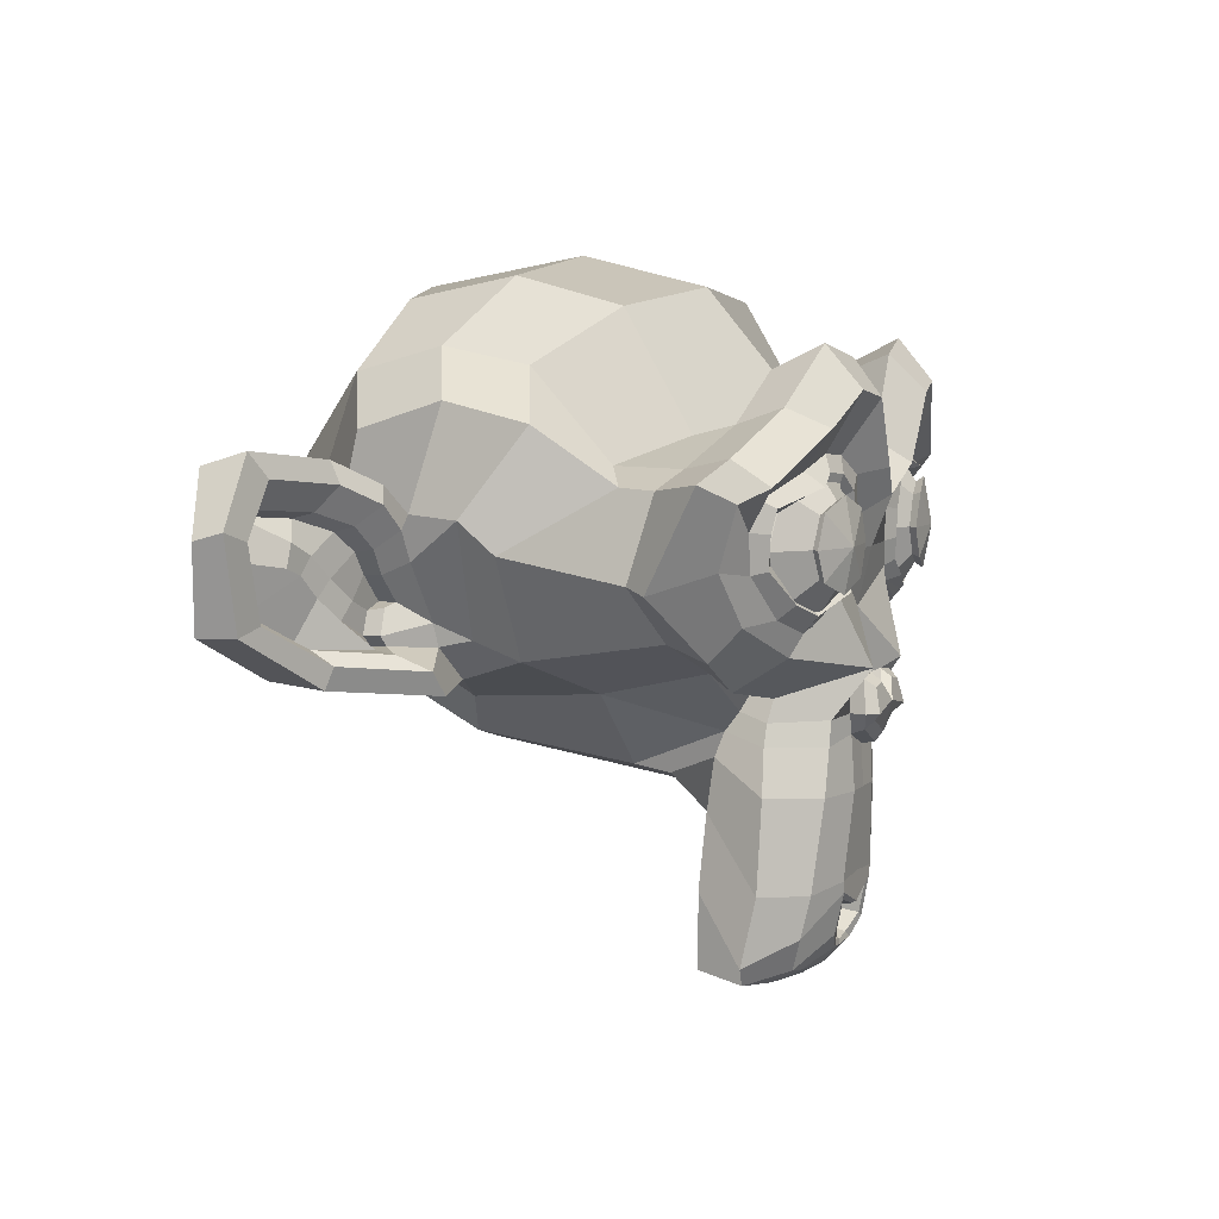
<metadata>
{"format":"obj","ext":"obj","renderer":"f3d","projection":"perspective","resolution":1024,"background":"white","views":[{"elev":7.2,"azim":-66.8,"up":"+Y"}]}
</metadata>
<code>
o Suzanne
v 0.4375 0.1641 0.7656
v -0.4375 0.1641 0.7656
v 0.5 0.09375 0.6875
v -0.5 0.09375 0.6875
v 0.5469 0.05469 0.5781
v -0.5469 0.05469 0.5781
v 0.3516 -0.02344 0.6172
v -0.3516 -0.02344 0.6172
v 0.3516 0.03125 0.7188
v -0.3516 0.03125 0.7188
v 0.3516 0.1328 0.7812
v -0.3516 0.1328 0.7812
v 0.2734 0.1641 0.7969
v -0.2734 0.1641 0.7969
v 0.2031 0.09375 0.7422
v -0.2031 0.09375 0.7422
v 0.1562 0.05469 0.6484
v -0.1562 0.05469 0.6484
v 0.07812 0.2422 0.6562
v -0.07812 0.2422 0.6562
v 0.1406 0.2422 0.7422
v -0.1406 0.2422 0.7422
v 0.2422 0.2422 0.7969
v -0.2422 0.2422 0.7969
v 0.2734 0.3281 0.7969
v -0.2734 0.3281 0.7969
v 0.2031 0.3906 0.7422
v -0.2031 0.3906 0.7422
v 0.1562 0.4375 0.6484
v -0.1562 0.4375 0.6484
v 0.3516 0.5156 0.6172
v -0.3516 0.5156 0.6172
v 0.3516 0.4531 0.7188
v -0.3516 0.4531 0.7188
v 0.3516 0.3594 0.7812
v -0.3516 0.3594 0.7812
v 0.4375 0.3281 0.7656
v -0.4375 0.3281 0.7656
v 0.5 0.3906 0.6875
v -0.5 0.3906 0.6875
v 0.5469 0.4375 0.5781
v -0.5469 0.4375 0.5781
v 0.625 0.2422 0.5625
v -0.625 0.2422 0.5625
v 0.5625 0.2422 0.6719
v -0.5625 0.2422 0.6719
v 0.4688 0.2422 0.7578
v -0.4688 0.2422 0.7578
v 0.4766 0.2422 0.7734
v -0.4766 0.2422 0.7734
v 0.4453 0.3359 0.7812
v -0.4453 0.3359 0.7812
v 0.3516 0.375 0.8047
v -0.3516 0.375 0.8047
v 0.2656 0.3359 0.8203
v -0.2656 0.3359 0.8203
v 0.2266 0.2422 0.8203
v -0.2266 0.2422 0.8203
v 0.2656 0.1562 0.8203
v -0.2656 0.1562 0.8203
v 0.3516 0.2422 0.8281
v -0.3516 0.2422 0.8281
v 0.3516 0.1172 0.8047
v -0.3516 0.1172 0.8047
v 0.4453 0.1562 0.7812
v -0.4453 0.1562 0.7812
v 0 0.4297 0.7422
v 0 0.3516 0.8203
v 0 -0.6797 0.7344
v 0 -0.3203 0.7812
v 0 -0.1875 0.7969
v 0 -0.7734 0.7188
v 0 0.4062 0.6016
v 0 0.5703 0.5703
v 0 0.8984 -0.5469
v 0 0.5625 -0.8516
v 0 0.07031 -0.8281
v 0 -0.3828 -0.3516
v 0.2031 -0.1875 0.5625
v -0.2031 -0.1875 0.5625
v 0.3125 -0.4375 0.5703
v -0.3125 -0.4375 0.5703
v 0.3516 -0.6953 0.5703
v -0.3516 -0.6953 0.5703
v 0.3672 -0.8906 0.5312
v -0.3672 -0.8906 0.5312
v 0.3281 -0.9453 0.5234
v -0.3281 -0.9453 0.5234
v 0.1797 -0.9688 0.5547
v -0.1797 -0.9688 0.5547
v 0 -0.9844 0.5781
v 0.4375 -0.1406 0.5312
v -0.4375 -0.1406 0.5312
v 0.6328 -0.03906 0.5391
v -0.6328 -0.03906 0.5391
v 0.8281 0.1484 0.4453
v -0.8281 0.1484 0.4453
v 0.8594 0.4297 0.5938
v -0.8594 0.4297 0.5938
v 0.7109 0.4844 0.625
v -0.7109 0.4844 0.625
v 0.4922 0.6016 0.6875
v -0.4922 0.6016 0.6875
v 0.3203 0.7578 0.7344
v -0.3203 0.7578 0.7344
v 0.1562 0.7188 0.7578
v -0.1562 0.7188 0.7578
v 0.0625 0.4922 0.75
v -0.0625 0.4922 0.75
v 0.1641 0.4141 0.7734
v -0.1641 0.4141 0.7734
v 0.125 0.3047 0.7656
v -0.125 0.3047 0.7656
v 0.2031 0.09375 0.7422
v -0.2031 0.09375 0.7422
v 0.375 0.01562 0.7031
v -0.375 0.01562 0.7031
v 0.4922 0.0625 0.6719
v -0.4922 0.0625 0.6719
v 0.625 0.1875 0.6484
v -0.625 0.1875 0.6484
v 0.6406 0.2969 0.6484
v -0.6406 0.2969 0.6484
v 0.6016 0.375 0.6641
v -0.6016 0.375 0.6641
v 0.4297 0.4375 0.7188
v -0.4297 0.4375 0.7188
v 0.25 0.4688 0.7578
v -0.25 0.4688 0.7578
v 0 -0.7656 0.7344
v 0.1094 -0.7188 0.7344
v -0.1094 -0.7188 0.7344
v 0.1172 -0.8359 0.7109
v -0.1172 -0.8359 0.7109
v 0.0625 -0.8828 0.6953
v -0.0625 -0.8828 0.6953
v 0 -0.8906 0.6875
v 0 -0.1953 0.75
v 0 -0.1406 0.7422
v 0.1016 -0.1484 0.7422
v -0.1016 -0.1484 0.7422
v 0.125 -0.2266 0.75
v -0.125 -0.2266 0.75
v 0.08594 -0.2891 0.7422
v -0.08594 -0.2891 0.7422
v 0.3984 -0.04688 0.6719
v -0.3984 -0.04688 0.6719
v 0.6172 0.05469 0.625
v -0.6172 0.05469 0.625
v 0.7266 0.2031 0.6016
v -0.7266 0.2031 0.6016
v 0.7422 0.375 0.6562
v -0.7422 0.375 0.6562
v 0.6875 0.4141 0.7266
v -0.6875 0.4141 0.7266
v 0.4375 0.5469 0.7969
v -0.4375 0.5469 0.7969
v 0.3125 0.6406 0.8359
v -0.3125 0.6406 0.8359
v 0.2031 0.6172 0.8516
v -0.2031 0.6172 0.8516
v 0.1016 0.4297 0.8438
v -0.1016 0.4297 0.8438
v 0.125 -0.1016 0.8125
v -0.125 -0.1016 0.8125
v 0.2109 -0.4453 0.7109
v -0.2109 -0.4453 0.7109
v 0.25 -0.7031 0.6875
v -0.25 -0.7031 0.6875
v 0.2656 -0.8203 0.6641
v -0.2656 -0.8203 0.6641
v 0.2344 -0.9141 0.6328
v -0.2344 -0.9141 0.6328
v 0.1641 -0.9297 0.6328
v -0.1641 -0.9297 0.6328
v 0 -0.9453 0.6406
v 0 0.04688 0.7266
v 0 0.2109 0.7656
v 0.3281 0.4766 0.7422
v -0.3281 0.4766 0.7422
v 0.1641 0.1406 0.75
v -0.1641 0.1406 0.75
v 0.1328 0.2109 0.7578
v -0.1328 0.2109 0.7578
v 0.1172 -0.6875 0.7344
v -0.1172 -0.6875 0.7344
v 0.07812 -0.4453 0.75
v -0.07812 -0.4453 0.75
v 0 -0.4453 0.75
v 0 -0.3281 0.7422
v 0.09375 -0.2734 0.7812
v -0.09375 -0.2734 0.7812
v 0.1328 -0.2266 0.7969
v -0.1328 -0.2266 0.7969
v 0.1094 -0.1328 0.7812
v -0.1094 -0.1328 0.7812
v 0.03906 -0.125 0.7812
v -0.03906 -0.125 0.7812
v 0 -0.2031 0.8281
v 0.04688 -0.1484 0.8125
v -0.04688 -0.1484 0.8125
v 0.09375 -0.1562 0.8125
v -0.09375 -0.1562 0.8125
v 0.1094 -0.2266 0.8281
v -0.1094 -0.2266 0.8281
v 0.07812 -0.25 0.8047
v -0.07812 -0.25 0.8047
v 0 -0.2891 0.8047
v 0.2578 -0.3125 0.5547
v -0.2578 -0.3125 0.5547
v 0.1641 -0.2422 0.7109
v -0.1641 -0.2422 0.7109
v 0.1797 -0.3125 0.7109
v -0.1797 -0.3125 0.7109
v 0.2344 -0.25 0.5547
v -0.2344 -0.25 0.5547
v 0 -0.875 0.6875
v 0.04688 -0.8672 0.6875
v -0.04688 -0.8672 0.6875
v 0.09375 -0.8203 0.7109
v -0.09375 -0.8203 0.7109
v 0.09375 -0.7422 0.7266
v -0.09375 -0.7422 0.7266
v 0 -0.7812 0.6562
v 0.09375 -0.75 0.6641
v -0.09375 -0.75 0.6641
v 0.09375 -0.8125 0.6406
v -0.09375 -0.8125 0.6406
v 0.04688 -0.8516 0.6328
v -0.04688 -0.8516 0.6328
v 0 -0.8594 0.6328
v 0.1719 0.2188 0.7812
v -0.1719 0.2188 0.7812
v 0.1875 0.1562 0.7734
v -0.1875 0.1562 0.7734
v 0.3359 0.4297 0.7578
v -0.3359 0.4297 0.7578
v 0.2734 0.4219 0.7734
v -0.2734 0.4219 0.7734
v 0.4219 0.3984 0.7734
v -0.4219 0.3984 0.7734
v 0.5625 0.3516 0.6953
v -0.5625 0.3516 0.6953
v 0.5859 0.2891 0.6875
v -0.5859 0.2891 0.6875
v 0.5781 0.1953 0.6797
v -0.5781 0.1953 0.6797
v 0.4766 0.1016 0.7188
v -0.4766 0.1016 0.7188
v 0.375 0.0625 0.7422
v -0.375 0.0625 0.7422
v 0.2266 0.1094 0.7812
v -0.2266 0.1094 0.7812
v 0.1797 0.2969 0.7812
v -0.1797 0.2969 0.7812
v 0.2109 0.375 0.7812
v -0.2109 0.375 0.7812
v 0.2344 0.3594 0.7578
v -0.2344 0.3594 0.7578
v 0.1953 0.2969 0.7578
v -0.1953 0.2969 0.7578
v 0.2422 0.125 0.7578
v -0.2422 0.125 0.7578
v 0.375 0.08594 0.7266
v -0.375 0.08594 0.7266
v 0.4609 0.1172 0.7031
v -0.4609 0.1172 0.7031
v 0.5469 0.2109 0.6719
v -0.5469 0.2109 0.6719
v 0.5547 0.2812 0.6719
v -0.5547 0.2812 0.6719
v 0.5312 0.3359 0.6797
v -0.5312 0.3359 0.6797
v 0.4141 0.3906 0.75
v -0.4141 0.3906 0.75
v 0.2812 0.3984 0.7656
v -0.2812 0.3984 0.7656
v 0.3359 0.4062 0.75
v -0.3359 0.4062 0.75
v 0.2031 0.1719 0.75
v -0.2031 0.1719 0.75
v 0.1953 0.2266 0.75
v -0.1953 0.2266 0.75
v 0.1094 0.4609 0.6094
v -0.1094 0.4609 0.6094
v 0.1953 0.6641 0.6172
v -0.1953 0.6641 0.6172
v 0.3359 0.6875 0.5938
v -0.3359 0.6875 0.5938
v 0.4844 0.5547 0.5547
v -0.4844 0.5547 0.5547
v 0.6797 0.4531 0.4922
v -0.6797 0.4531 0.4922
v 0.7969 0.4062 0.4609
v -0.7969 0.4062 0.4609
v 0.7734 0.1641 0.375
v -0.7734 0.1641 0.375
v 0.6016 0 0.4141
v -0.6016 0 0.4141
v 0.4375 -0.09375 0.4688
v -0.4375 -0.09375 0.4688
v 0 0.8984 0.2891
v 0 0.9844 -0.07812
v 0 -0.1953 -0.6719
v 0 -0.4609 0.1875
v 0 -0.9766 0.4609
v 0 -0.8047 0.3438
v 0 -0.5703 0.3203
v 0 -0.4844 0.2812
v 0.8516 0.2344 0.05469
v -0.8516 0.2344 0.05469
v 0.8594 0.3203 -0.04688
v -0.8594 0.3203 -0.04688
v 0.7734 0.2656 -0.4375
v -0.7734 0.2656 -0.4375
v 0.4609 0.4375 -0.7031
v -0.4609 0.4375 -0.7031
v 0.7344 -0.04688 0.07031
v -0.7344 -0.04688 0.07031
v 0.5938 -0.125 -0.1641
v -0.5938 -0.125 -0.1641
v 0.6406 -0.007812 -0.4297
v -0.6406 -0.007812 -0.4297
v 0.3359 0.05469 -0.6641
v -0.3359 0.05469 -0.6641
v 0.2344 -0.3516 0.4062
v -0.2344 -0.3516 0.4062
v 0.1797 -0.4141 0.2578
v -0.1797 -0.4141 0.2578
v 0.2891 -0.7109 0.3828
v -0.2891 -0.7109 0.3828
v 0.25 -0.5 0.3906
v -0.25 -0.5 0.3906
v 0.3281 -0.9141 0.3984
v -0.3281 -0.9141 0.3984
v 0.1406 -0.7578 0.3672
v -0.1406 -0.7578 0.3672
v 0.125 -0.5391 0.3594
v -0.125 -0.5391 0.3594
v 0.1641 -0.9453 0.4375
v -0.1641 -0.9453 0.4375
v 0.2188 -0.2812 0.4297
v -0.2188 -0.2812 0.4297
v 0.2109 -0.2266 0.4688
v -0.2109 -0.2266 0.4688
v 0.2031 -0.1719 0.5
v -0.2031 -0.1719 0.5
v 0.2109 -0.3906 0.1641
v -0.2109 -0.3906 0.1641
v 0.2969 -0.3125 -0.2656
v -0.2969 -0.3125 -0.2656
v 0.3438 -0.1484 -0.5391
v -0.3438 -0.1484 -0.5391
v 0.4531 0.8672 -0.3828
v -0.4531 0.8672 -0.3828
v 0.4531 0.9297 -0.07031
v -0.4531 0.9297 -0.07031
v 0.4531 0.8516 0.2344
v -0.4531 0.8516 0.2344
v 0.4609 0.5234 0.4297
v -0.4609 0.5234 0.4297
v 0.7266 0.4062 0.3359
v -0.7266 0.4062 0.3359
v 0.6328 0.4531 0.2812
v -0.6328 0.4531 0.2812
v 0.6406 0.7031 0.05469
v -0.6406 0.7031 0.05469
v 0.7969 0.5625 0.125
v -0.7969 0.5625 0.125
v 0.7969 0.6172 -0.1172
v -0.7969 0.6172 -0.1172
v 0.6406 0.75 -0.1953
v -0.6406 0.75 -0.1953
v 0.6406 0.6797 -0.4453
v -0.6406 0.6797 -0.4453
v 0.7969 0.5391 -0.3594
v -0.7969 0.5391 -0.3594
v 0.6172 0.3281 -0.5859
v -0.6172 0.3281 -0.5859
v 0.4844 0.02344 -0.5469
v -0.4844 0.02344 -0.5469
v 0.8203 0.3281 -0.2031
v -0.8203 0.3281 -0.2031
v 0.4062 -0.1719 0.1484
v -0.4062 -0.1719 0.1484
v 0.4297 -0.1953 -0.2109
v -0.4297 -0.1953 -0.2109
v 0.8906 0.4062 -0.2344
v -0.8906 0.4062 -0.2344
v 0.7734 -0.1406 -0.125
v -0.7734 -0.1406 -0.125
v 1.039 -0.1016 -0.3281
v -1.039 -0.1016 -0.3281
v 1.281 0.05469 -0.4297
v -1.281 0.05469 -0.4297
v 1.352 0.3203 -0.4219
v -1.352 0.3203 -0.4219
v 1.234 0.5078 -0.4219
v -1.234 0.5078 -0.4219
v 1.023 0.4766 -0.3125
v -1.023 0.4766 -0.3125
v 1.016 0.4141 -0.2891
v -1.016 0.4141 -0.2891
v 1.188 0.4375 -0.3906
v -1.188 0.4375 -0.3906
v 1.266 0.2891 -0.4062
v -1.266 0.2891 -0.4062
v 1.211 0.07812 -0.4062
v -1.211 0.07812 -0.4062
v 1.031 -0.03906 -0.3047
v -1.031 -0.03906 -0.3047
v 0.8281 -0.07031 -0.1328
v -0.8281 -0.07031 -0.1328
v 0.9219 0.3594 -0.2188
v -0.9219 0.3594 -0.2188
v 0.9453 0.3047 -0.2891
v -0.9453 0.3047 -0.2891
v 0.8828 -0.02344 -0.2109
v -0.8828 -0.02344 -0.2109
v 1.039 0 -0.3672
v -1.039 0 -0.3672
v 1.188 0.09375 -0.4453
v -1.188 0.09375 -0.4453
v 1.234 0.25 -0.4453
v -1.234 0.25 -0.4453
v 1.172 0.3594 -0.4375
v -1.172 0.3594 -0.4375
v 1.023 0.3438 -0.3594
v -1.023 0.3438 -0.3594
v 0.8438 0.2891 -0.2109
v -0.8438 0.2891 -0.2109
v 0.8359 0.1719 -0.2734
v -0.8359 0.1719 -0.2734
v 0.7578 0.09375 -0.2734
v -0.7578 0.09375 -0.2734
v 0.8203 0.08594 -0.2734
v -0.8203 0.08594 -0.2734
v 0.8438 0.01562 -0.2734
v -0.8438 0.01562 -0.2734
v 0.8125 -0.01562 -0.2734
v -0.8125 -0.01562 -0.2734
v 0.7266 0 -0.07031
v -0.7266 0 -0.07031
v 0.7188 -0.02344 -0.1719
v -0.7188 -0.02344 -0.1719
v 0.7188 0.03906 -0.1875
v -0.7188 0.03906 -0.1875
v 0.7969 0.2031 -0.2109
v -0.7969 0.2031 -0.2109
v 0.8906 0.2422 -0.2656
v -0.8906 0.2422 -0.2656
v 0.8906 0.2344 -0.3203
v -0.8906 0.2344 -0.3203
v 0.8125 -0.01562 -0.3203
v -0.8125 -0.01562 -0.3203
v 0.8516 0.01562 -0.3203
v -0.8516 0.01562 -0.3203
v 0.8281 0.07812 -0.3203
v -0.8281 0.07812 -0.3203
v 0.7656 0.09375 -0.3203
v -0.7656 0.09375 -0.3203
v 0.8438 0.1719 -0.3203
v -0.8438 0.1719 -0.3203
v 1.039 0.3281 -0.4141
v -1.039 0.3281 -0.4141
v 1.188 0.3438 -0.4844
v -1.188 0.3438 -0.4844
v 1.258 0.2422 -0.4922
v -1.258 0.2422 -0.4922
v 1.211 0.08594 -0.4844
v -1.211 0.08594 -0.4844
v 1.047 0 -0.4219
v -1.047 0 -0.4219
v 0.8828 -0.01562 -0.2656
v -0.8828 -0.01562 -0.2656
v 0.9531 0.2891 -0.3438
v -0.9531 0.2891 -0.3438
v 0.8906 0.1094 -0.3281
v -0.8906 0.1094 -0.3281
v 0.9375 0.0625 -0.3359
v -0.9375 0.0625 -0.3359
v 1 0.125 -0.3672
v -1 0.125 -0.3672
v 0.9609 0.1719 -0.3516
v -0.9609 0.1719 -0.3516
v 1.016 0.2344 -0.375
v -1.016 0.2344 -0.375
v 1.055 0.1875 -0.3828
v -1.055 0.1875 -0.3828
v 1.109 0.2109 -0.3906
v -1.109 0.2109 -0.3906
v 1.086 0.2734 -0.3906
v -1.086 0.2734 -0.3906
v 1.023 0.4375 -0.4844
v -1.023 0.4375 -0.4844
v 1.25 0.4688 -0.5469
v -1.25 0.4688 -0.5469
v 1.367 0.2969 -0.5
v -1.367 0.2969 -0.5
v 1.312 0.05469 -0.5312
v -1.312 0.05469 -0.5312
v 1.039 -0.08594 -0.4922
v -1.039 -0.08594 -0.4922
v 0.7891 -0.125 -0.3281
v -0.7891 -0.125 -0.3281
v 0.8594 0.3828 -0.3828
v -0.8594 0.3828 -0.3828
f 76 316 324 77
f 325 317 76 77
f 77 324 352 304
f 353 325 77 304
f 316 378 380 324
f 381 379 317 325
f 75 354 316 76
f 317 355 75 76
f 324 380 352
f 353 381 325
f 496 498 500
f 501 499 497
f 316 354 374 378
f 375 355 317 379
f 494 496 500 502
f 501 497 495 503
f 314 322 380 378
f 381 323 315 379
f 396 394 500 498
f 501 395 397 499
f 398 396 498 496
f 422 424 468 470
f 499 397 399 497
f 304 352 350 78
f 469 425 423 471
f 351 353 304 78
f 424 426 466 468
f 467 427 425 469
f 314 378 374 376
f 375 379 315 377
f 394 392 502 500
f 503 393 395 501
f 466 492 490 468
f 468 490 488 470
f 491 493 467 469
f 489 491 469 471
f 400 398 496 494
f 497 399 401 495
f 420 422 470 472
f 471 423 421 473
f 464 492 466
f 406 424 422 408
f 467 493 465
f 423 425 407 409
f 494 502 504 506
f 505 503 495 507
f 426 428 464 466
f 465 429 427 467
f 404 426 424 406
f 396 406 408 394
f 470 488 482 472
f 425 427 405 407
f 409 407 397 395
f 483 489 471 473
f 398 404 406 396
f 407 405 399 397
f 350 352 380 386
f 381 353 351 387
f 314 506 504 322
f 505 507 315 323
f 408 422 420 410
f 486 488 490 492
f 421 423 409 411
f 491 489 487 493
f 464 476 486 492
f 487 477 465 493
f 394 408 410 392
f 411 409 395 393
f 484 482 488 486
f 489 483 485 487
f 402 428 426 404
f 427 429 403 405
f 472 482 480 474
f 481 483 473 475
f 428 416 476 464
f 388 400 494 506
f 400 402 404 398
f 477 417 429 465
f 495 401 389 507
f 478 480 482 484
f 452 484 486 476
f 405 403 401 399
f 483 481 479 485
f 487 485 453 477
f 320 386 380 322
f 381 387 321 323
f 452 462 478 484
f 479 463 453 485
f 458 456 480 478
f 481 457 459 479
f 392 390 504 502
f 458 478 462 460
f 505 391 393 503
f 463 479 459 461
f 418 420 472 474
f 473 421 419 475
f 454 474 480 456
f 481 475 455 457
f 314 382 388 506
f 389 383 315 507
f 416 450 452 476
f 453 451 417 477
f 438 440 454 456
f 455 441 439 457
f 436 438 456 458
f 434 436 458 460
f 457 439 437 459
f 459 437 435 461
f 432 434 460 462
f 461 435 433 463
f 450 432 462 452
f 463 433 451 453
f 402 414 416 428
f 417 415 403 429
f 314 376 370 382
f 371 377 315 383
f 440 418 474 454
f 475 419 441 455
f 372 370 376 374
f 377 371 373 375
f 320 322 504 390
f 505 323 321 391
f 354 356 372 374
f 373 357 355 375
f 400 388 414 402
f 410 420 418 412
f 415 389 401 403
f 419 421 411 413
f 434 446 438 436
f 303 356 354 75
f 439 447 435 437
f 355 357 303 75
f 414 430 450 416
f 451 431 415 417
f 430 448 432 450
f 433 449 431 451
f 432 448 446 434
f 447 449 433 435
f 438 446 444 440
f 445 447 439 441
f 392 410 412 390
f 413 411 393 391
f 382 430 414 388
f 415 431 383 389
f 412 418 440 444
f 441 419 413 445
f 312 448 430 382
f 431 449 313 383
f 320 390 412 444
f 413 391 321 445
f 442 444 446
f 447 445 443
f 312 442 446 448
f 447 443 313 449
f 318 320 444 442
f 445 321 319 443
f 78 350 348 305
f 349 351 78 305
f 312 382 370 368
f 371 383 313 369
f 348 350 386 384
f 387 351 349 385
f 318 384 386 320
f 387 385 319 321
f 366 368 370 372
f 371 369 367 373
f 310 318 442 312
f 443 319 311 313
f 356 358 366 372
f 367 359 357 373
f 302 358 356 303
f 357 359 302 303
f 310 312 368 362
f 369 313 311 363
f 364 362 368 366
f 369 363 365 367
f 305 348 328 309
f 329 349 305 309
f 296 298 318 310
f 319 299 297 311
f 342 348 384
f 385 349 343
f 358 360 364 366
f 365 361 359 367
f 298 300 384 318
f 385 301 299 319
f 308 309 328 338
f 329 309 308 339
f 326 328 348 342
f 349 329 327 343
f 294 296 310 362
f 311 297 295 363
f 307 308 338 336
f 339 308 307 337
f 326 332 338 328
f 339 333 327 329
f 330 336 338 332
f 339 337 331 333
f 300 344 342 384
f 343 345 301 385
f 330 334 340 336
f 341 335 331 337
f 306 307 336 340
f 337 307 306 341
f 74 360 358 302
f 359 361 74 302
f 292 294 362 364
f 363 295 293 365
f 85 87 334 330
f 335 88 86 331
f 96 94 298 296
f 299 95 97 297
f 290 292 364 360
f 365 293 291 361
f 83 85 330 332
f 331 86 84 333
f 87 89 340 334
f 341 90 88 335
f 81 83 332 326
f 333 84 82 327
f 98 96 296 294
f 297 97 99 295
f 300 346 344
f 345 347 301
f 81 326 342 209
f 343 327 82 210
f 94 92 300 298
f 301 93 95 299
f 89 91 306 340
f 306 91 90 341
f 209 342 344 215
f 345 343 210 216
f 79 346 300 92
f 301 347 80 93
f 79 215 344 346
f 345 216 80 347
f 100 98 294 292
f 284 290 360 74
f 361 291 285 74
f 295 99 101 293
f 94 96 150 148
f 151 97 95 149
f 87 172 174 89
f 175 173 88 90
f 85 170 172 87
f 173 171 86 88
f 96 98 152 150
f 153 99 97 151
f 89 174 176 91
f 176 175 90 91
f 92 94 148 146
f 149 95 93 147
f 83 168 170 85
f 171 169 84 86
f 102 100 292 290
f 293 101 103 291
f 73 284 74
f 74 285 73
f 284 286 288 290
f 289 287 285 291
f 81 166 168 83
f 169 167 82 84
f 209 215 211 213
f 212 216 210 214
f 45 3 5 43
f 6 4 46 44
f 81 209 213 166
f 225 229 227
f 214 210 82 167
f 228 230 226
f 224 231 229 225
f 230 231 224 226
f 39 45 43 41
f 44 46 40 42
f 118 148 150 120
f 151 149 119 121
f 79 92 146 164
f 217 218 229 231
f 230 219 217 231
f 147 93 80 165
f 120 150 152 122
f 153 151 121 123
f 135 137 176 174
f 176 137 136 175
f 133 135 174 172
f 175 136 134 173
f 218 220 227 229
f 228 221 219 230
f 3 9 7 5
f 8 10 4 6
f 79 164 211 215
f 104 102 290 288
f 212 165 80 216
f 291 103 105 289
f 98 100 154 152
f 33 39 41 31
f 155 101 99 153
f 42 40 34 32
f 131 133 172 170
f 116 146 148 118
f 173 134 132 171
f 149 147 117 119
f 220 222 225 227
f 226 223 221 228
f 120 122 244 246
f 137 135 218 217
f 219 136 137 217
f 245 123 121 247
f 222 72 224 225
f 224 72 223 226
f 122 124 242 244
f 243 125 123 245
f 122 152 154 124
f 155 153 123 125
f 118 120 246 248
f 9 15 17 7
f 246 244 270 268
f 18 16 10 8
f 247 121 119 249
f 271 245 247 269
f 135 133 220 218
f 221 134 136 219
f 67 108 284 73
f 285 109 67 73
f 131 170 168 185
f 169 171 132 186
f 244 242 272 270
f 106 104 288 286
f 273 243 245 271
f 289 105 107 287
f 27 33 31 29
f 32 34 28 30
f 108 106 286 284
f 287 107 109 285
f 248 246 268 266
f 269 247 249 267
f 15 21 19 17
f 20 22 16 18
f 21 27 29 19
f 133 131 222 220
f 30 28 22 20
f 223 132 134 221
f 166 187 185 168
f 186 188 167 169
f 116 118 248 250
f 249 119 117 251
f 131 130 72 222
f 72 130 132 223
f 130 131 185 69
f 186 132 130 69
f 100 102 156 154
f 157 103 101 155
f 144 187 166 213
f 167 188 145 214
f 124 126 240 242
f 241 127 125 243
f 142 144 213 211
f 214 145 143 212
f 47 1 3 45
f 250 248 266 264
f 267 249 251 265
f 4 2 48 46
f 37 47 45 39
f 46 48 38 40
f 185 187 189 69
f 189 188 186 69
f 114 164 146 116
f 242 240 274 272
f 147 165 115 117
f 275 241 243 273
f 124 154 156 126
f 157 155 125 127
f 144 190 189 187
f 189 190 145 188
f 1 11 9 3
f 10 12 2 4
f 114 116 250 252
f 251 117 115 253
f 35 37 39 33
f 40 38 36 34
f 140 142 211 164
f 212 143 141 165
f 177 181 183 178
f 184 182 177 178
f 252 250 264 262
f 139 140 164 177
f 165 141 139 177
f 265 251 253 263
f 190 144 191 70
f 192 145 190 70
f 126 179 236 240
f 237 180 127 241
f 114 181 177 164
f 139 197 195 140
f 177 182 115 165
f 196 198 139 141
f 11 13 15 9
f 16 14 12 10
f 142 193 191 144
f 192 194 143 145
f 140 195 193 142
f 194 196 141 143
f 138 71 197 139
f 198 71 138 139
f 181 114 252 234
f 253 115 182 235
f 240 236 278 274
f 279 237 241 275
f 179 128 238 236
f 239 129 180 237
f 232 234 280 282
f 25 35 33 27
f 281 235 233 283
f 34 36 26 28
f 234 252 262 280
f 263 253 235 281
f 183 181 234 232
f 235 182 184 233
f 236 238 276 278
f 277 239 237 279
f 254 232 282 260
f 283 233 255 261
f 13 23 21 15
f 1 47 49 65
f 22 24 14 16
f 50 48 2 66
f 47 37 51 49
f 23 25 27 21
f 52 38 48 50
f 28 26 24 22
f 256 254 260 258
f 261 255 257 259
f 112 183 232 254
f 102 104 158 156
f 233 184 113 255
f 159 105 103 157
f 238 256 258 276
f 259 257 239 277
f 128 110 256 238
f 257 111 129 239
f 110 112 254 256
f 255 113 111 257
f 112 68 178 183
f 178 68 113 184
f 126 156 158 179
f 159 157 127 180
f 11 1 65 63
f 66 2 12 64
f 70 191 206 208
f 207 192 70 208
f 37 35 53 51
f 54 36 38 52
f 197 200 202 195
f 203 201 198 196
f 193 204 206 191
f 207 205 194 192
f 108 67 68 162
f 68 67 109 163
f 61 65 49
f 50 66 62
f 61 49 51
f 52 50 62
f 195 202 204 193
f 205 203 196 194
f 71 199 200 197
f 201 199 71 198
f 13 11 63 59
f 64 12 14 60
f 35 25 55 53
f 63 65 61
f 56 26 36 54
f 128 179 158 160
f 62 66 64
f 110 162 68 112
f 159 180 129 161
f 68 163 111 113
f 104 106 160 158
f 161 107 105 159
f 61 51 53
f 199 208 206 204
f 207 208 199 205
f 54 52 62
f 106 108 162 160
f 23 13 59 57
f 163 109 107 161
f 60 14 24 58
f 25 23 57 55
f 58 24 26 56
f 199 204 202 200
f 203 205 199 201
f 110 128 160 162
f 161 129 111 163
f 61 59 63
f 64 60 62
f 61 53 55
f 56 54 62
f 61 57 59
f 60 58 62
f 61 55 57
f 58 56 62

</code>
